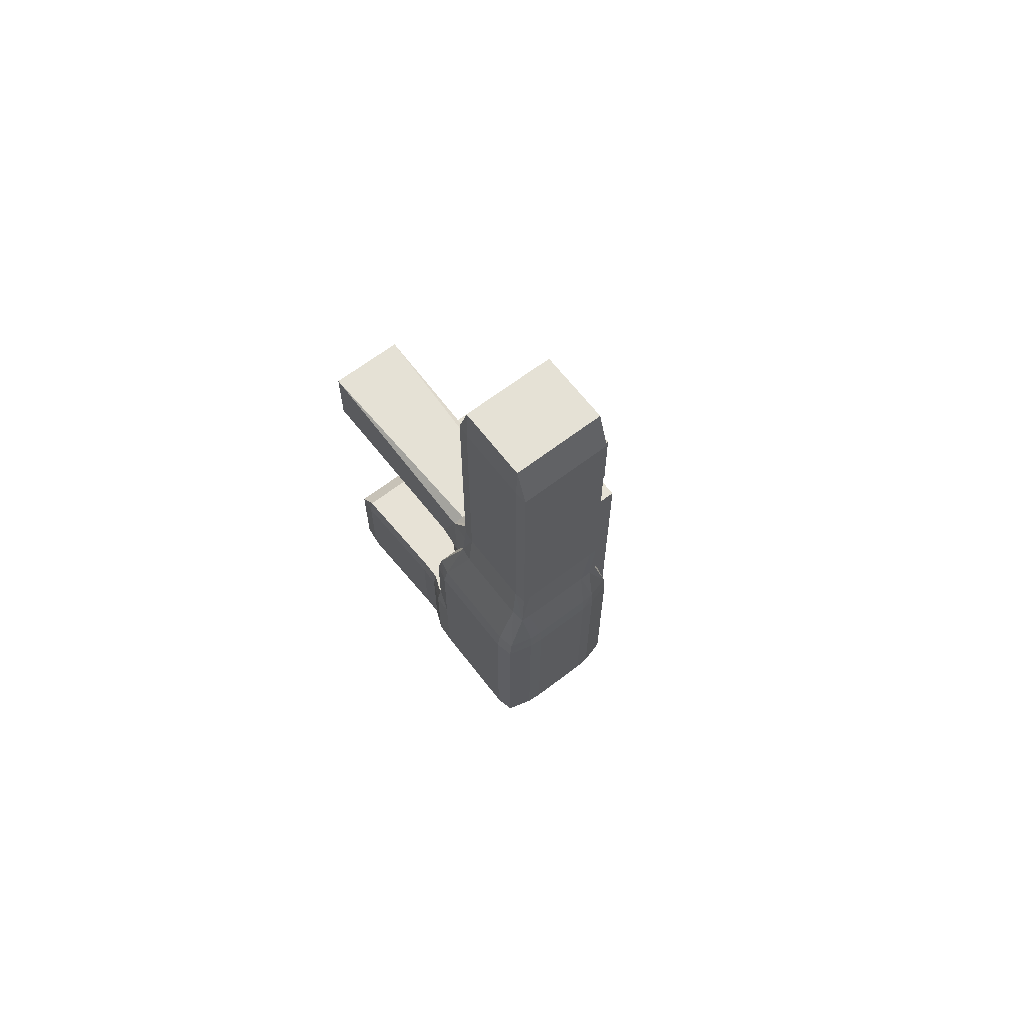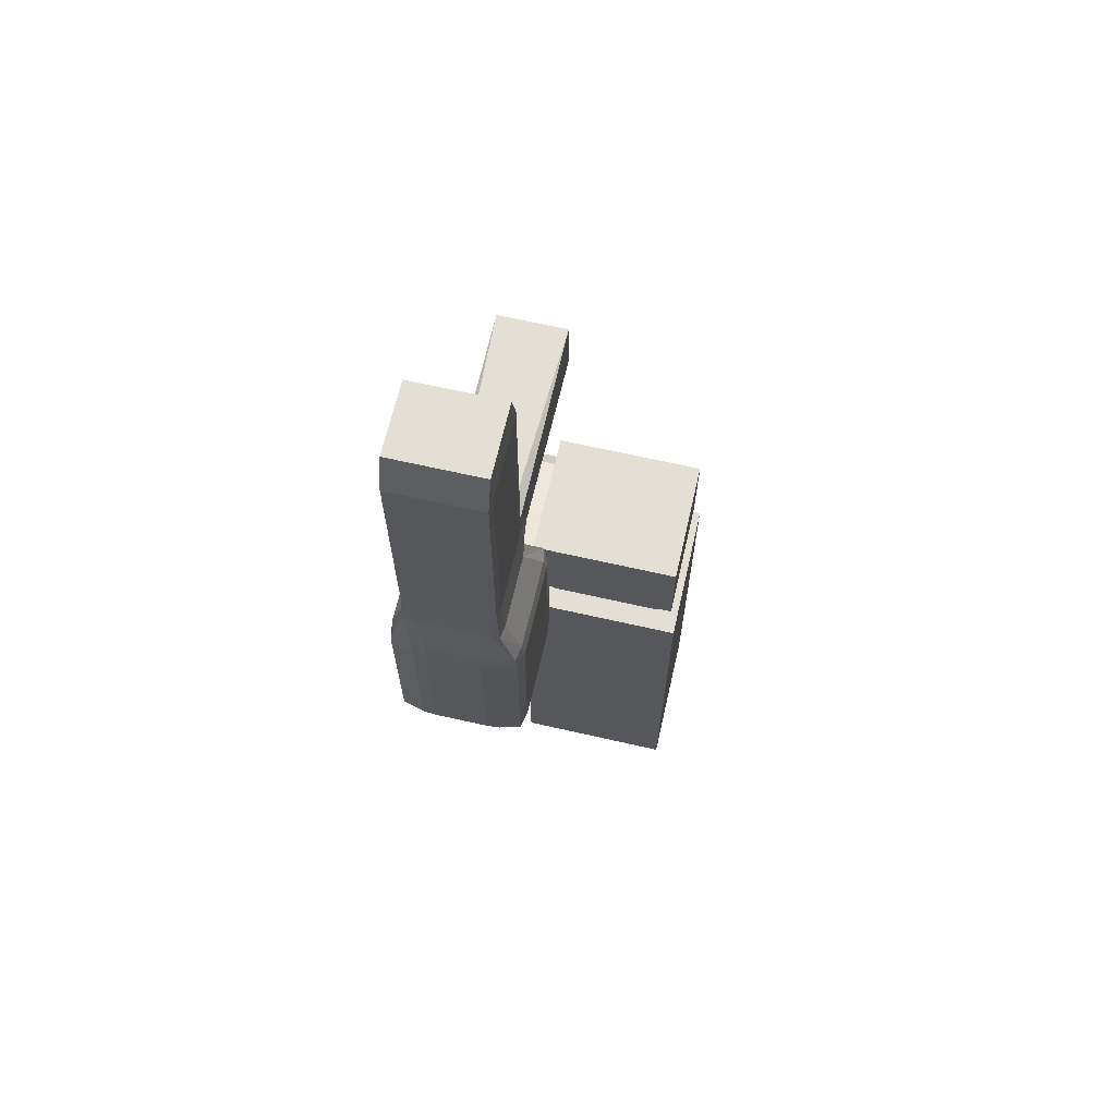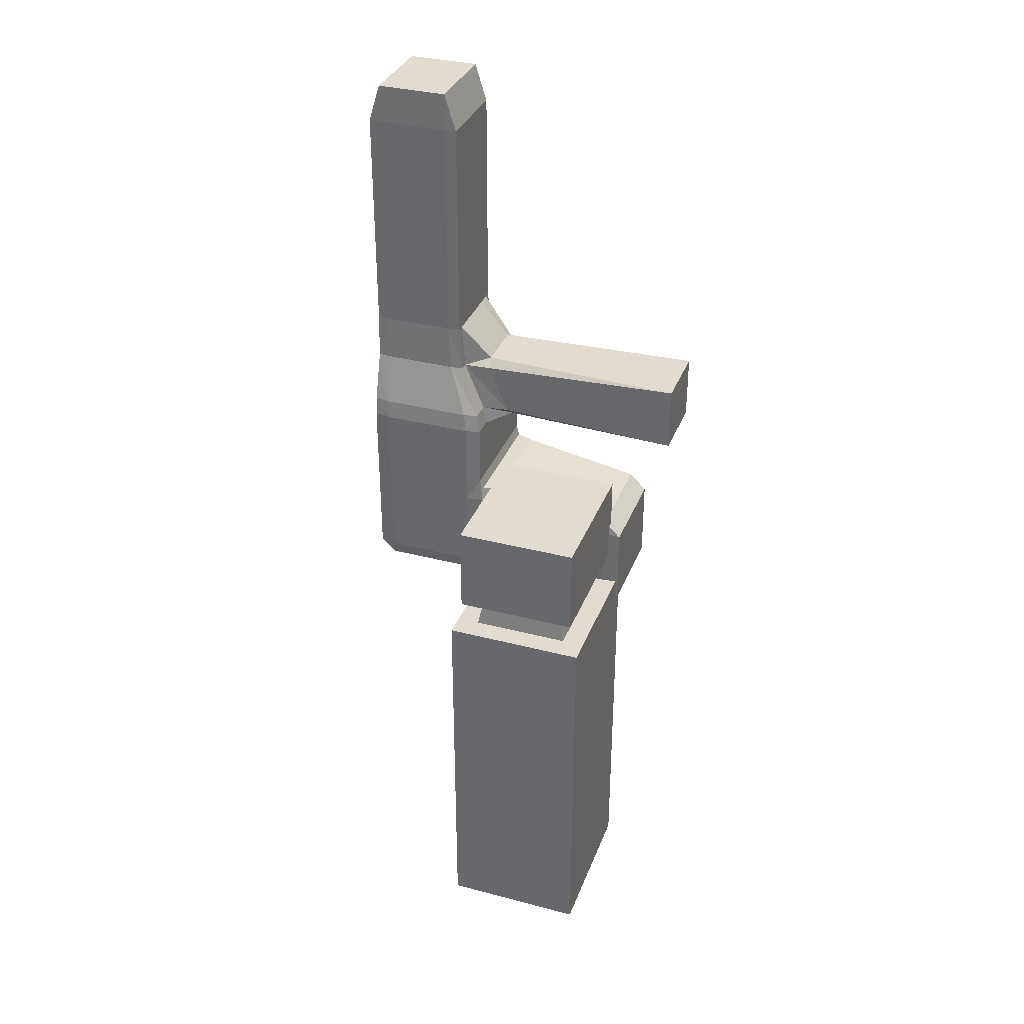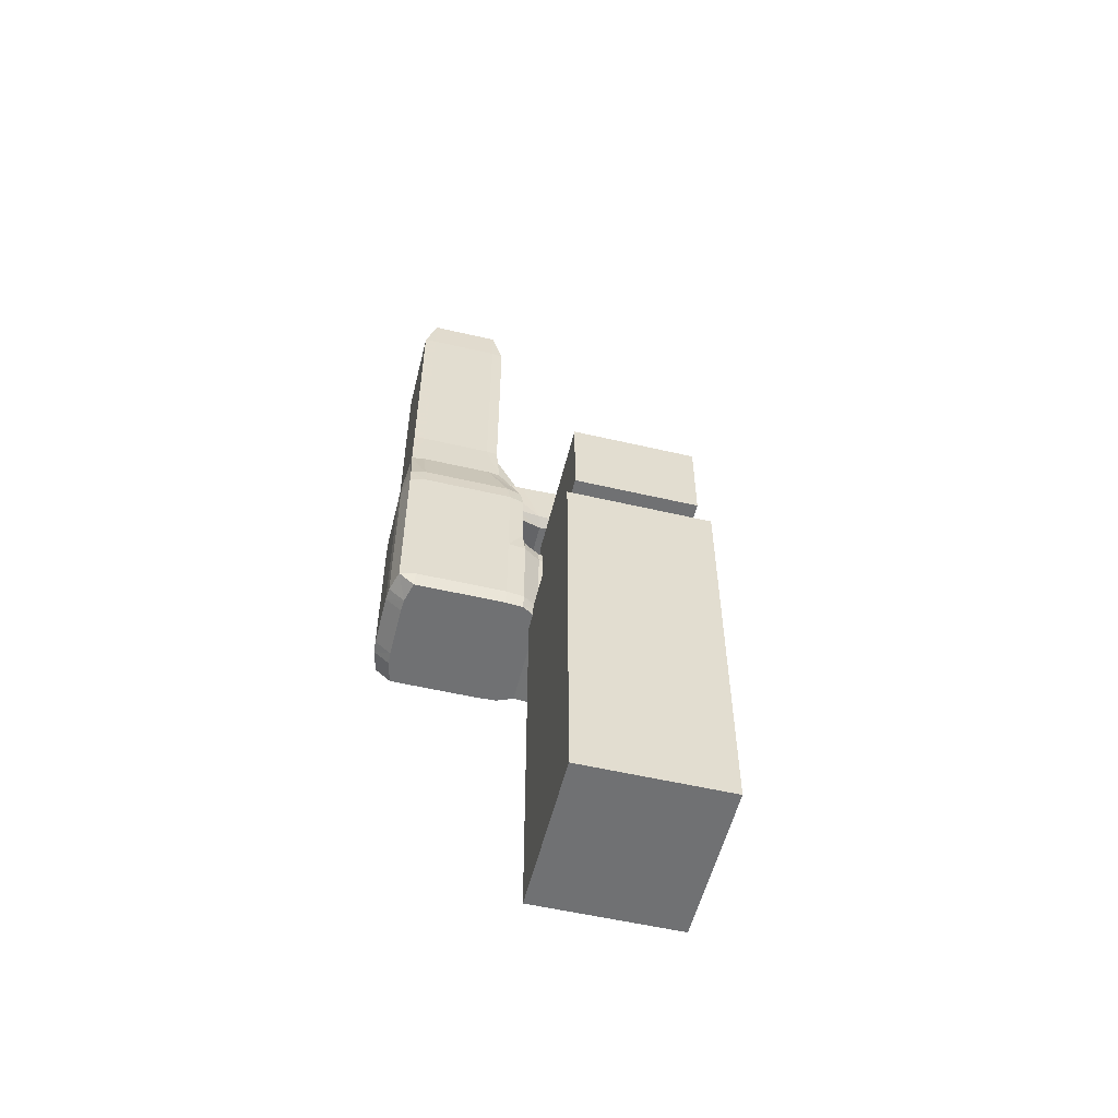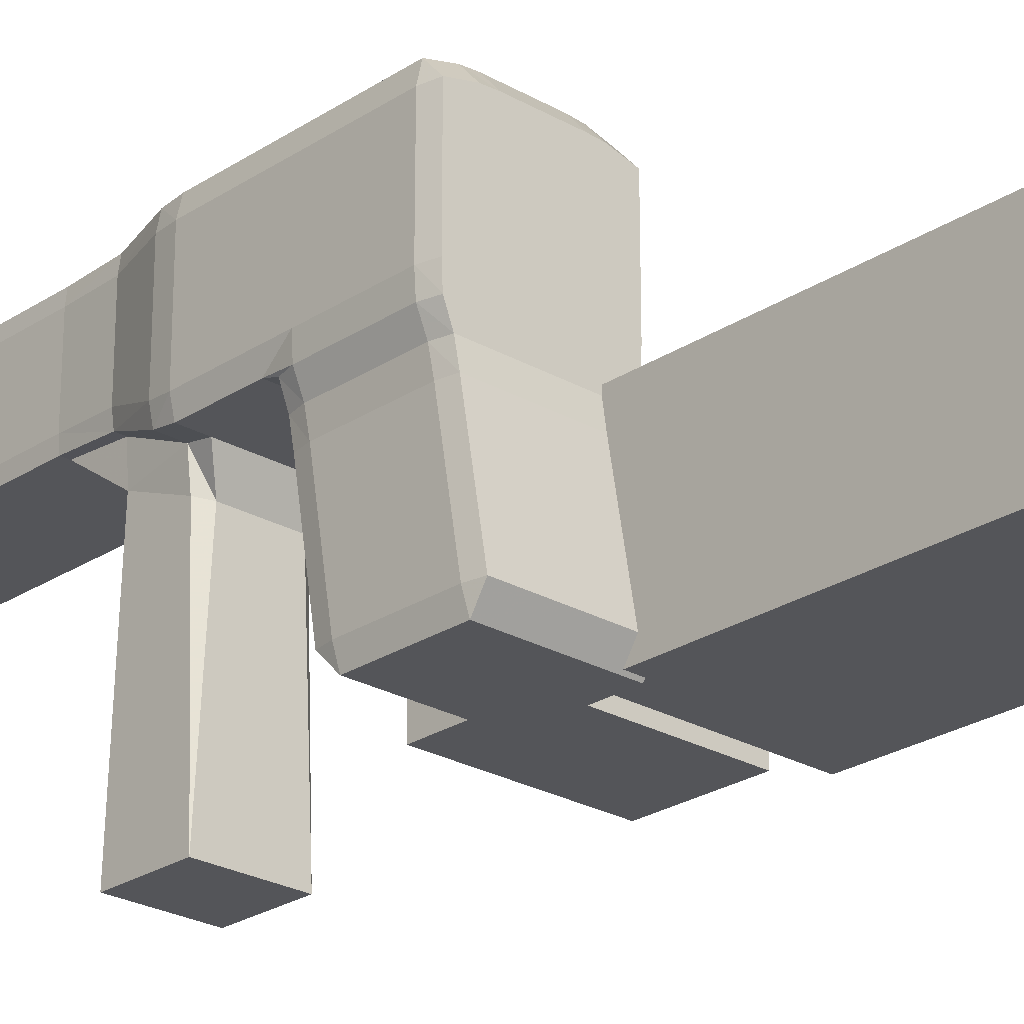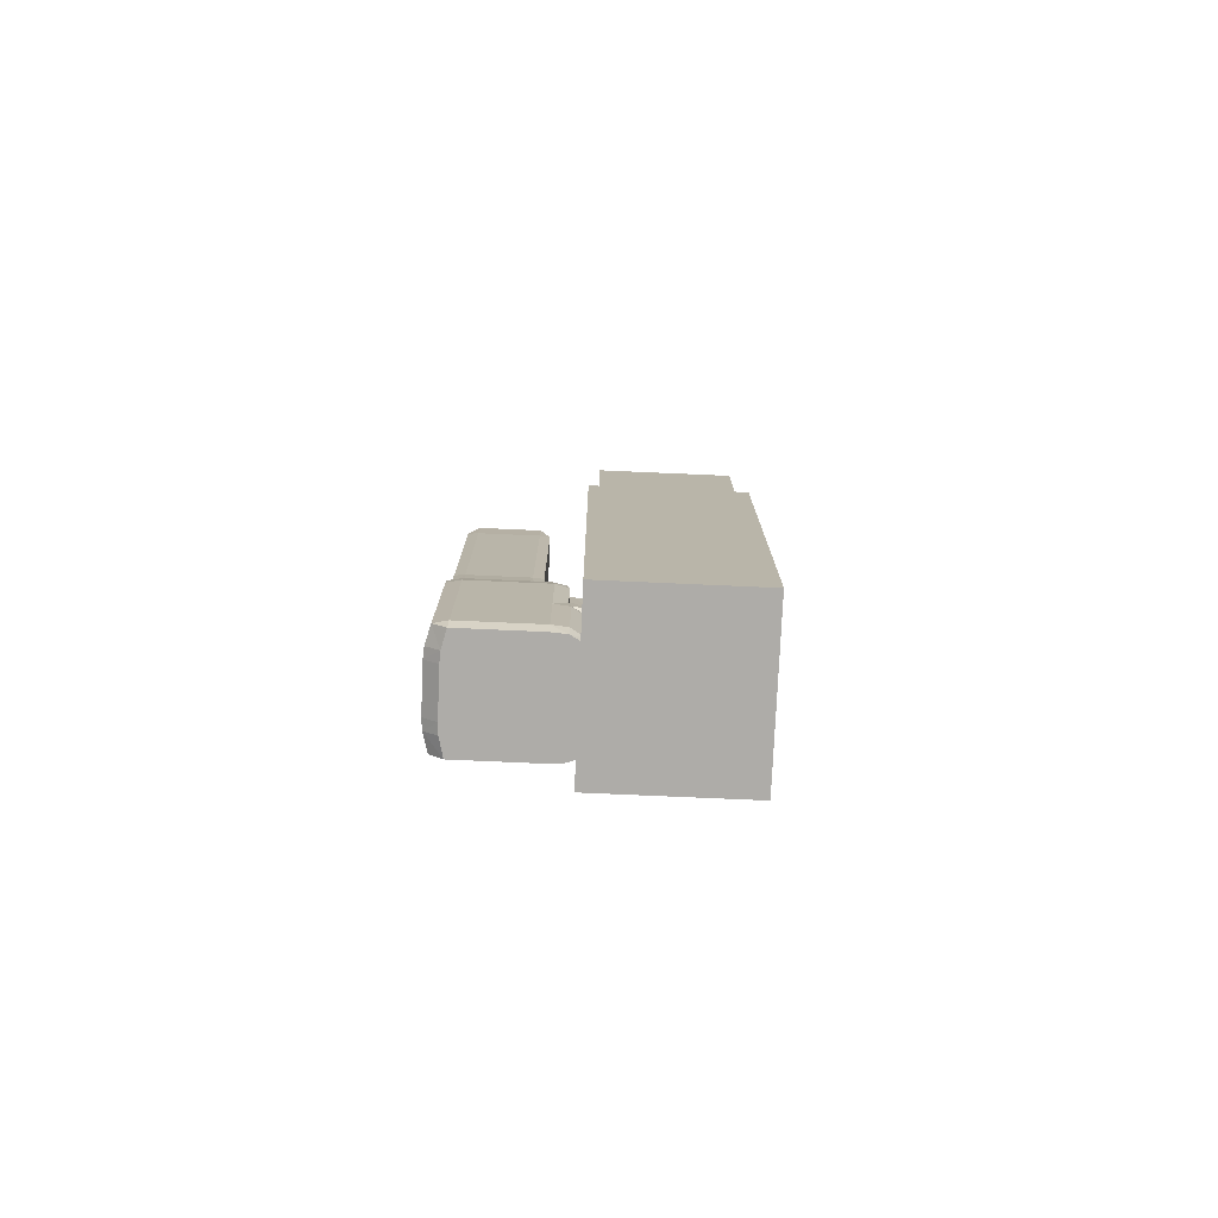
<metadata>
{"format":"obj","ext":"obj","renderer":"f3d","projection":"perspective","resolution":1024,"background":"white","views":[{"elev":65.0,"azim":142.4,"up":"+Z"},{"elev":66.3,"azim":-167.1,"up":"+Z"},{"elev":34.4,"azim":-70.6,"up":"+Z"},{"elev":-55.2,"azim":-103.8,"up":"+Z"},{"elev":-24.8,"azim":136.9,"up":"+Y"},{"elev":-76.9,"azim":-92.5,"up":"+Z"}]}
</metadata>
<code>
o cube5
v -13.45 2.204 20.02
v -13.45 -2.059 20.02
v -13.21 -2.396 18.32
v -13.21 2.541 18.32
v -18.95 -2.396 18.32
v -20.08 -3.528 18.32
v -12.08 -3.528 18.32
v -18.95 2.541 18.32
v -20.08 3.672 18.32
v -18.72 2.204 20.02
v -18.72 -2.059 20.02
v -19.76 -3.036 20.02
v -19.76 3.18 20.02
v -12.08 3.672 18.32
v -12.41 3.18 20.02
v -12.41 -3.036 20.02
v -20.08 3.672 7.619
v -20.08 -3.528 7.619
v -19.76 -3.036 24.62
v -19.76 3.18 24.62
v -12.08 3.672 7.619
v -12.41 -3.036 24.62
v -12.41 3.18 24.62
v -12.08 -3.528 7.619
v -20.08 -3.528 -1.496
v -12.08 -3.528 -1.496
v -12.08 3.672 -1.496
v -20.08 3.672 -1.496
f 22 19 12 16
f 23 20 19 22
f 9 14 21 17
f 6 9 17 18
f 19 20 13 12
f 23 22 16 15
f 14 7 24 21
f 7 6 18 24
f 20 23 15 13
f 4 3 7 14
f 2 1 15 16
f 10 1 4 8
f 10 11 12 13
f 5 8 9 6
f 1 2 3 4
f 3 5 6 7
f 11 2 16 12
f 11 10 8 5
f 1 10 13 15
f 8 4 14 9
f 2 11 5 3
f 27 21 24 26
f 28 27 26 25
f 17 28 25 18
f 25 26 24 18
f 17 21 27 28
o cube3
v -8.447 -6 30.87
v -12.13 -6 30.87
v -12.13 -6 27.59
v -8.447 -6 27.59
v -11.67 10.88 28
v -8.907 10.88 28
v -8.907 10.58 30.46
v -11.67 10.58 30.46
v -8.907 10.93 27.06
v -11.67 10.93 27.06
v -11.67 10.93 23.86
v -8.907 10.93 23.86
v -12.28 10.84 28
v -12.21 10.57 30.46
v -12.62 10.54 30.46
v -13.29 10.57 28
v -12.31 10.88 27.06
v -13.39 10.58 27.06
v -13.39 10.58 23.86
v -12.31 10.88 23.86
v -8.357 10.57 30.46
v -8.293 10.84 28
v -7.24 10.57 28
v -7.943 10.54 30.46
v -7.144 10.58 27.06
v -8.261 10.88 27.06
v -8.261 10.88 23.86
v -7.144 10.58 23.86
v -11.67 10.53 32.76
v -8.907 10.53 32.76
v -8.907 10.53 44.08
v -11.67 10.53 44.08
v -8.388 10.53 32.76
v -8.039 10.53 32.76
v -8.039 10.53 44.08
v -8.388 10.53 44.08
v -12.53 10.53 32.76
v -12.18 10.53 32.76
v -12.18 10.53 44.08
v -12.53 10.53 44.08
v -8.907 3.096 27.59
v -11.67 3.096 27.59
v -8.447 4.205 30.46
v -8.447 3.229 28
v -11.67 4.396 27.06
v -8.907 4.396 27.06
v -8.907 4.396 23.86
v -11.67 4.396 23.86
v -8.293 4.573 28
v -8.357 5.637 30.46
v -7.943 5.637 30.46
v -7.24 4.573 28
v -8.261 4.396 27.06
v -7.144 4.396 27.06
v -7.144 4.396 23.86
v -8.261 4.396 23.86
v -11.67 4.338 30.87
v -8.907 4.338 30.87
v -8.907 5.814 32.76
v -11.67 5.814 32.76
v -11.67 5.814 44.08
v -8.907 5.814 44.08
v -8.039 5.814 32.76
v -8.388 5.814 32.76
v -8.388 5.814 44.08
v -8.039 5.814 44.08
v -7.086 5.296 28
v -7.853 6.271 30.46
v -7.853 9.897 30.46
v -7.086 9.808 28
v -7.981 9.941 32.76
v -7.981 6.404 32.76
v -7.981 6.404 44.08
v -7.981 9.941 44.08
v -6.958 5.163 27.06
v -6.958 9.764 27.06
v -6.958 9.764 23.86
v -6.958 5.163 23.86
v -12.13 3.229 28
v -12.13 4.205 30.46
v -12.21 5.637 30.46
v -12.28 4.573 28
v -13.29 4.573 28
v -12.62 5.637 30.46
v -12.18 5.814 32.76
v -12.53 5.814 32.76
v -12.53 5.814 44.08
v -12.18 5.814 44.08
v -13.39 4.396 27.06
v -12.31 4.396 27.06
v -12.31 4.396 23.86
v -13.39 4.396 23.86
v -12.71 6.271 30.46
v -13.44 5.296 28
v -13.44 9.808 28
v -12.71 9.897 30.46
v -13.57 9.764 27.06
v -13.57 5.163 27.06
v -13.57 5.163 23.86
v -13.57 9.764 23.86
v -12.59 6.404 32.76
v -12.59 9.941 32.76
v -12.59 9.941 44.08
v -12.59 6.404 44.08
v -8.276 4.253 23.32
v -7.19 4.253 23.32
v -7.528 3.396 23.32
v -8.307 3.396 23.32
v -6.958 5.163 22.62
v -6.958 9.764 22.62
v -6.958 9.764 18.41
v -6.958 5.163 18.41
v -7.02 4.253 22.62
v -7.02 4.253 18.41
v -7.388 3.396 18.41
v -7.388 3.396 22.62
v -11.67 4.253 23.32
v -8.907 4.253 23.32
v -8.907 3.396 23.32
v -11.67 3.396 23.32
v -7.144 10.58 22.62
v -8.261 10.88 22.62
v -8.261 10.88 18.41
v -7.144 10.58 18.41
v -8.907 10.93 22.62
v -11.67 10.93 22.62
v -11.67 10.93 18.41
v -8.907 10.93 18.41
v -13.32 4.253 23.32
v -12.28 4.253 23.32
v -12.24 3.396 23.32
v -12.83 3.396 23.32
v -12.31 10.88 22.62
v -13.39 10.58 22.62
v -13.39 10.58 18.41
v -12.31 10.88 18.41
v -13.57 9.764 22.62
v -13.57 5.163 22.62
v -13.57 5.163 18.41
v -13.57 9.764 18.41
v -13.48 4.253 18.41
v -13.48 4.253 22.62
v -12.94 3.396 22.62
v -12.94 3.396 18.41
v -8.261 10.07 17.71
v -8.261 5.2 17.71
v -7.144 5.175 17.71
v -7.144 9.801 17.71
v -11.67 5.212 17.71
v -8.907 5.212 17.71
v -8.907 10.11 17.71
v -11.67 10.11 17.71
v -7.19 4.253 17.71
v -8.276 4.253 17.71
v -8.307 3.396 17.71
v -7.528 3.396 17.71
v -8.907 4.253 17.71
v -11.67 4.253 17.71
v -11.67 3.396 17.71
v -8.907 3.396 17.71
v -12.31 5.2 17.71
v -12.31 10.07 17.71
v -13.39 9.801 17.71
v -13.39 5.175 17.71
v -12.28 4.253 17.71
v -13.32 4.253 17.71
v -12.83 3.396 17.71
v -12.24 3.396 17.71
v -12.18 9.941 45.97
v -12.18 6.404 45.97
v -12.53 6.404 45.97
v -12.53 9.941 45.97
v -8.907 6.404 45.97
v -11.67 6.404 45.97
v -11.67 9.941 45.97
v -8.907 9.941 45.97
v -8.388 6.404 45.97
v -8.388 9.941 45.97
v -8.039 9.941 45.97
v -8.039 6.404 45.97
v -8.322 2.391 23.17
v -7.574 2.391 23.17
v -7.574 -2.782 22.26
v -8.322 -2.782 22.26
v -7.449 2.391 22.47
v -7.449 2.391 18.26
v -7.449 -2.782 17.35
v -7.449 -2.782 21.56
v -11.67 2.391 23.17
v -8.907 2.391 23.17
v -8.907 -2.782 22.26
v -11.67 -2.782 22.26
v -7.574 2.391 17.56
v -8.322 2.391 17.56
v -8.322 -2.782 16.65
v -7.574 -2.782 16.65
v -8.907 2.391 17.56
v -11.67 2.391 17.56
v -11.67 -2.782 16.65
v -8.907 -2.782 16.65
v -12.76 2.391 23.17
v -12.22 2.391 23.17
v -12.22 -2.782 22.26
v -12.76 -2.782 22.26
v -12.22 2.391 17.56
v -12.76 2.391 17.56
v -12.76 -2.782 16.65
v -12.22 -2.782 16.65
v -12.85 2.391 18.26
v -12.85 2.391 22.47
v -12.85 -2.782 21.56
v -12.85 -2.782 17.35
v -8.322 -3.644 21.4
v -7.574 -3.644 21.4
v -7.574 -3.644 17.2
v -8.322 -3.644 17.2
v -11.67 -3.644 21.4
v -8.907 -3.644 21.4
v -8.907 -3.644 17.2
v -11.67 -3.644 17.2
v -12.76 -3.644 21.4
v -12.22 -3.644 21.4
v -12.22 -3.644 17.2
v -12.76 -3.644 17.2
f 202 203 197 198
f 233 234 195 196
f 193 194 192 189
f 205 206 204 201
f 218 219 212 209
f 241 242 211 212
f 216 213 210 211
f 189 190 180 177
f 185 186 177 178
f 181 182 174 175
f 188 185 182 183
f 225 226 187 188
f 196 193 186 187
f 221 222 183 184
f 238 239 232 229
f 249 250 231 232
f 247 248 227 228
f 240 237 234 235
f 246 247 244 241
f 252 249 239 240
f 251 252 235 236
f 245 246 219 220
f 242 243 215 216
f 224 221 214 215
f 230 231 220 217
f 236 233 226 227
f 243 244 223 224
f 228 225 222 223
f 175 176 139 140
f 152 149 138 139
f 146 147 136 133
f 141 142 140 137
f 217 218 147 148
f 213 214 143 144
f 184 181 142 143
f 129 130 124 121
f 125 126 122 123
f 126 127 120 117
f 165 166 127 128
f 209 210 135 136
f 144 141 134 135
f 199 200 131 132
f 169 170 166 167
f 190 191 163 164
f 168 165 162 163
f 191 192 167 168
f 178 179 173 174
f 194 195 172 169
f 237 238 171 172
f 176 173 151 152
f 156 153 150 151
f 158 159 148 145
f 164 161 154 155
f 170 171 160 157
f 229 230 159 160
f 179 180 155 156
f 250 251 248 245
f 148 159 230 217
f 143 214 221 184
f 140 142 181 175
f 151 173 179 156
f 163 191 168
f 160 171 238 229
f 155 180 190 164
f 115 199 132
f 112 114 129 121
f 111 122 126 117
f 120 127 166 170 157
f 139 176 152
f 136 147 218 209
f 135 210 213 144
f 220 231 250 245
f 215 243 224
f 212 219 246 241
f 223 244 247 228
f 235 252 240
f 232 239 249
f 227 248 251 236
f 174 182 185 178
f 172 195 234 237
f 167 192 194 169
f 186 193 189 177
f 211 242 216
f 187 226 233 196
f 183 222 225 188
f 51 98 104 53
f 47 162 165 128
f 44 46 125 123
f 52 62 99 97
f 60 67 197 203
f 59 204 206 64
f 56 105 138 149
f 35 58 61 49
f 34 50 54 37
f 38 45 41 33
f 36 42 66 57
f 43 124 130 65
f 40 55 150 153
f 39 154 161 48
f 83 134 141 137 106
f 80 82 103 95
f 79 96 100 91
f 85 88 113 109 108
f 94 101 208
f 90 93 205 201
f 89 202 198 116
f 69 74 81 77 72
f 68 131 200
f 63 207 102
f 70 107 110 118 73
f 76 119 158 145
f 75 146 133 84
f 71 78 92 87 86
f 172 171 170 169
f 168 167 166 165
f 164 163 162 161
f 176 175 174 173
f 188 187 186 185
f 184 183 182 181
f 180 179 178 177
f 144 143 142 141
f 140 139 138 137
f 136 135 134 133
f 148 147 146 145
f 160 159 158 157
f 156 155 154 153
f 152 151 150 149
f 228 227 226 225
f 224 223 222 221
f 220 219 218 217
f 232 231 230 229
f 244 243 242 241
f 240 239 238 237
f 236 235 234 233
f 200 199 198 197
f 196 195 194 193
f 192 191 190 189
f 204 203 202 201
f 216 215 214 213
f 212 211 210 209
f 208 207 206 205
f 68 67 66 65
f 64 63 62 61
f 60 59 58 57
f 70 69 32 31
f 80 79 78 77
f 76 75 74 73
f 72 71 29 32
f 40 39 38 37
f 36 35 34 33
f 31 32 29 30
f 44 43 42 41
f 56 55 54 53
f 52 51 50 49
f 48 47 46 45
f 116 115 114 113
f 112 111 110 109
f 108 107 31 30
f 120 119 118 117
f 132 131 130 129
f 128 127 126 125
f 124 123 122 121
f 90 89 88 87
f 86 85 30 29
f 84 83 82 81
f 94 93 92 91
f 106 105 104 103
f 102 101 100 99
f 98 97 96 95
f 248 247 246 245
f 133 134 83 84
f 106 103 82 83
f 81 82 80 77
f 108 30 85
f 201 202 89 90
f 116 113 88 89
f 87 88 85 86
f 84 81 74 75
f 77 78 71 72
f 86 29 71
f 145 146 75 76
f 95 96 79 80
f 91 92 78 79
f 118 119 76 73
f 121 122 111 112
f 117 118 110 111
f 109 110 107 108
f 113 114 112 109
f 157 158 119 120
f 198 199 115 116
f 132 129 114 115
f 100 101 94 91
f 208 205 93 94
f 92 93 90 87
f 99 100 96 97
f 137 138 105 106
f 207 208 101 102
f 103 104 98 95
f 123 124 43 44
f 65 66 42 43
f 54 55 40 37
f 45 46 44 41
f 53 54 50 51
f 161 162 47 48
f 128 125 46 47
f 49 50 34 35
f 37 38 33 34
f 252 251 250 249
f 57 58 35 36
f 153 154 39 40
f 48 45 38 39
f 41 42 36 33
f 200 197 67 68
f 206 207 63 64
f 102 99 62 63
f 130 131 68 65
f 107 70 31
f 73 74 69 70
f 72 32 69
f 149 150 55 56
f 61 62 52 49
f 97 98 51 52
f 104 105 56 53
f 66 67 60 57
f 203 204 59 60
f 64 61 58 59

</code>
